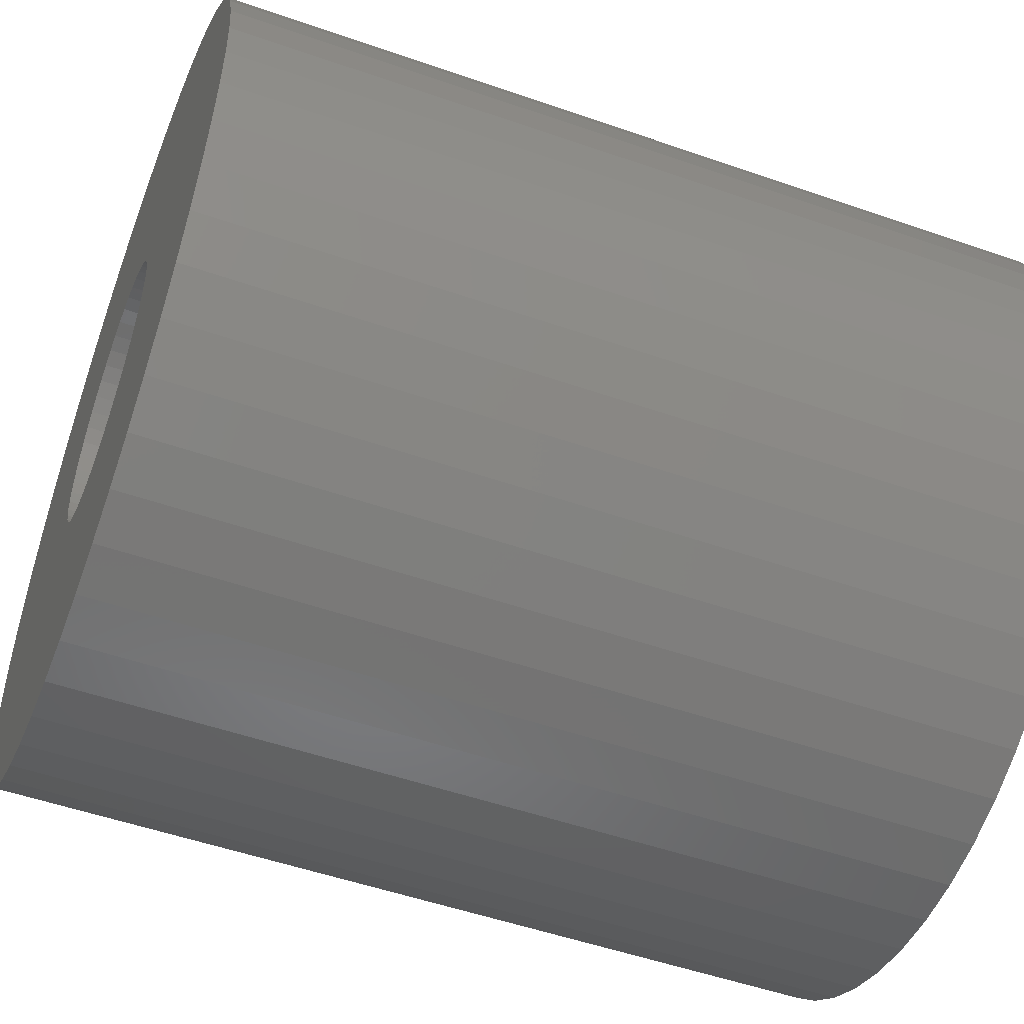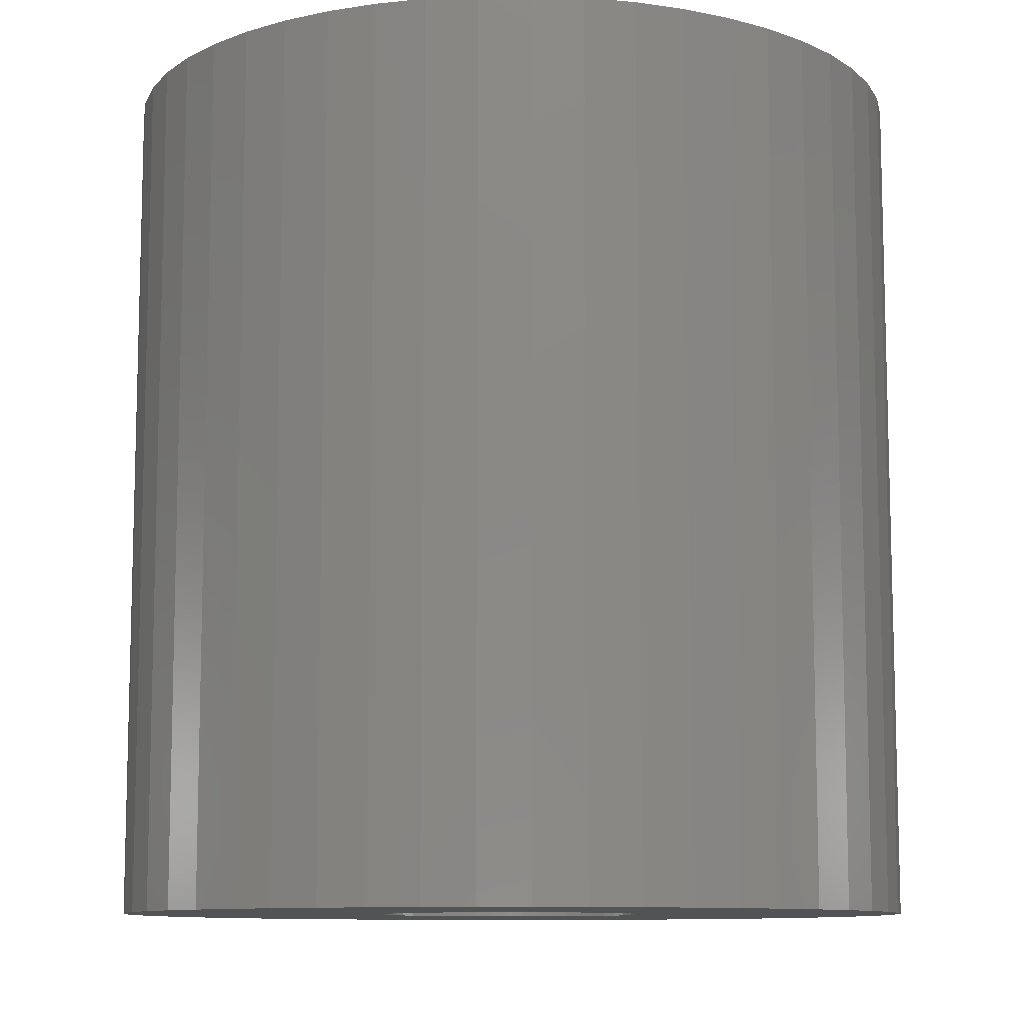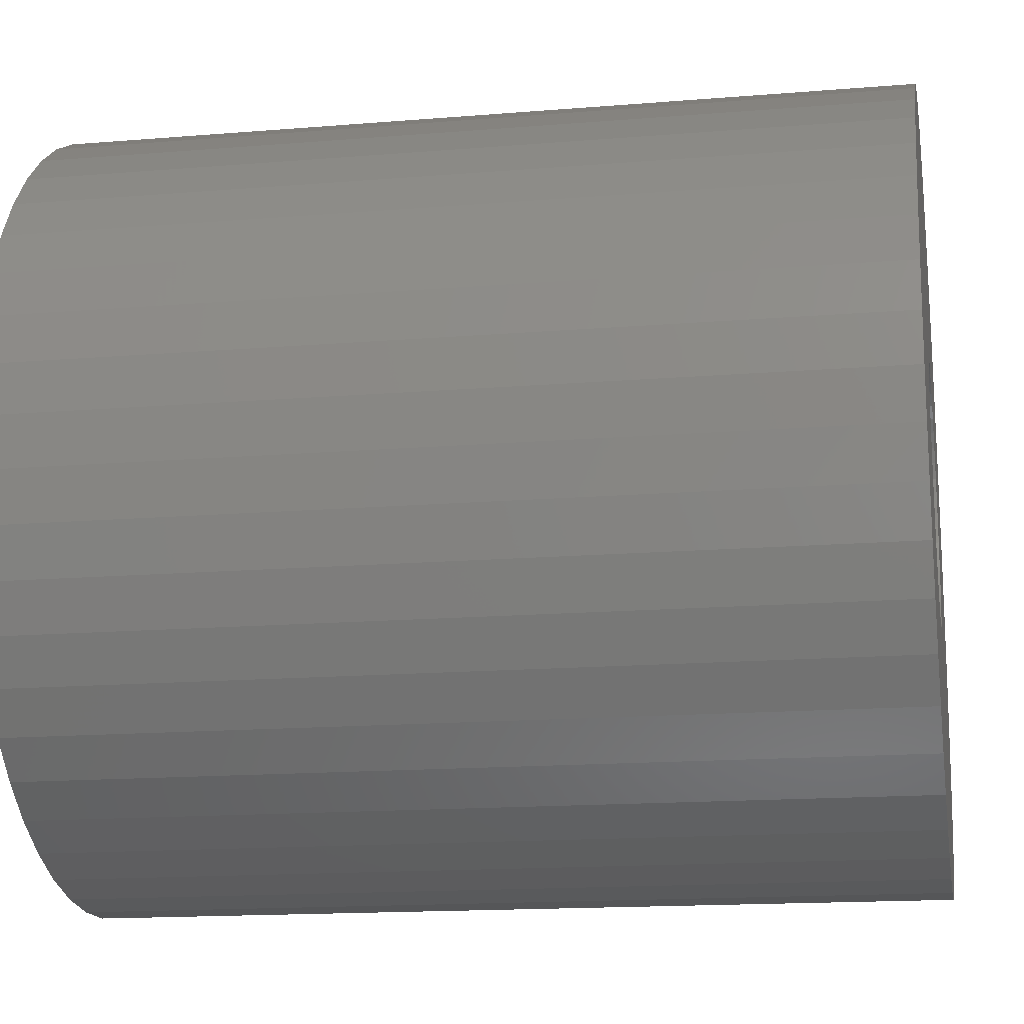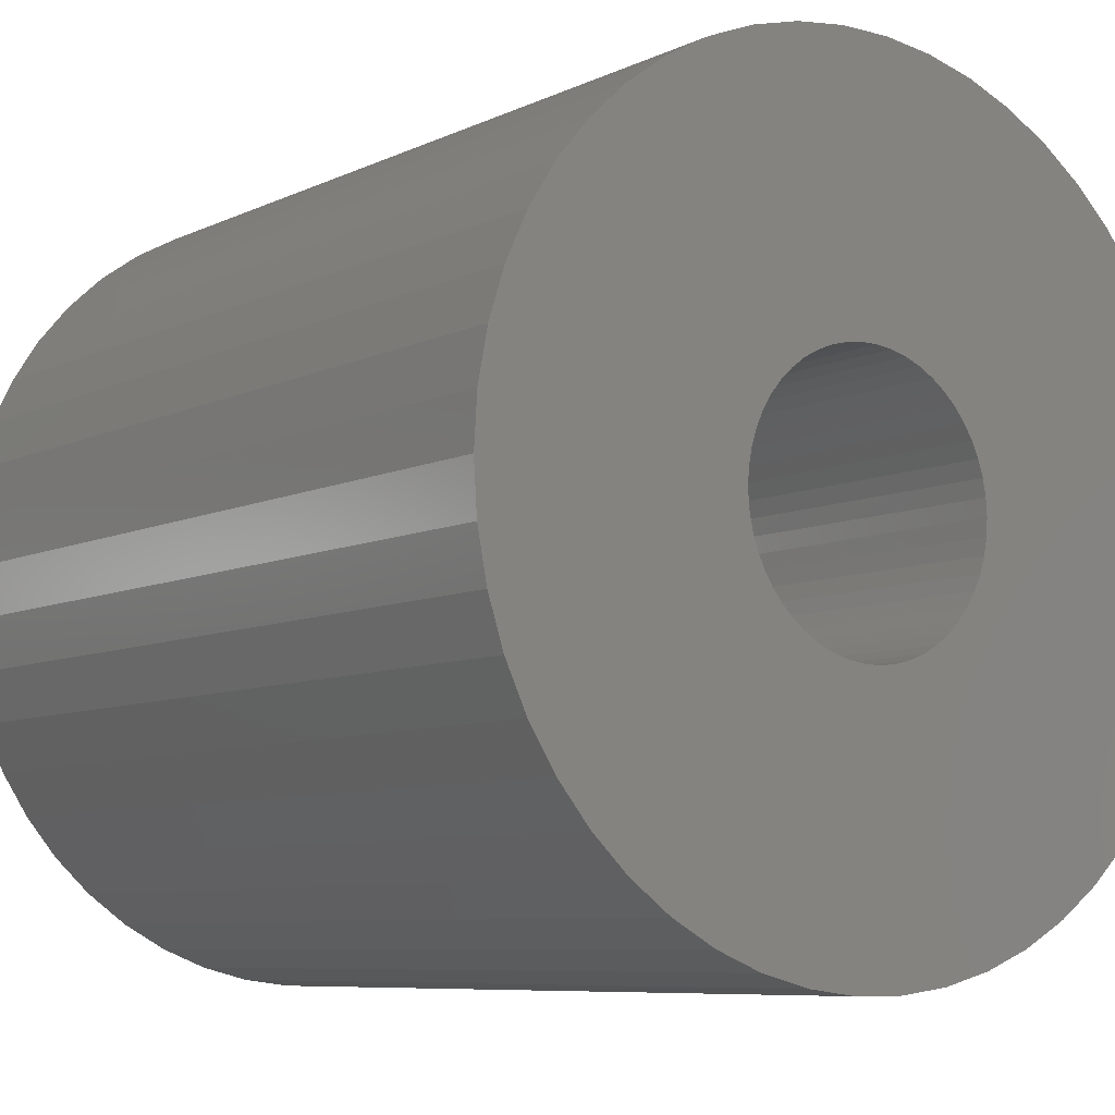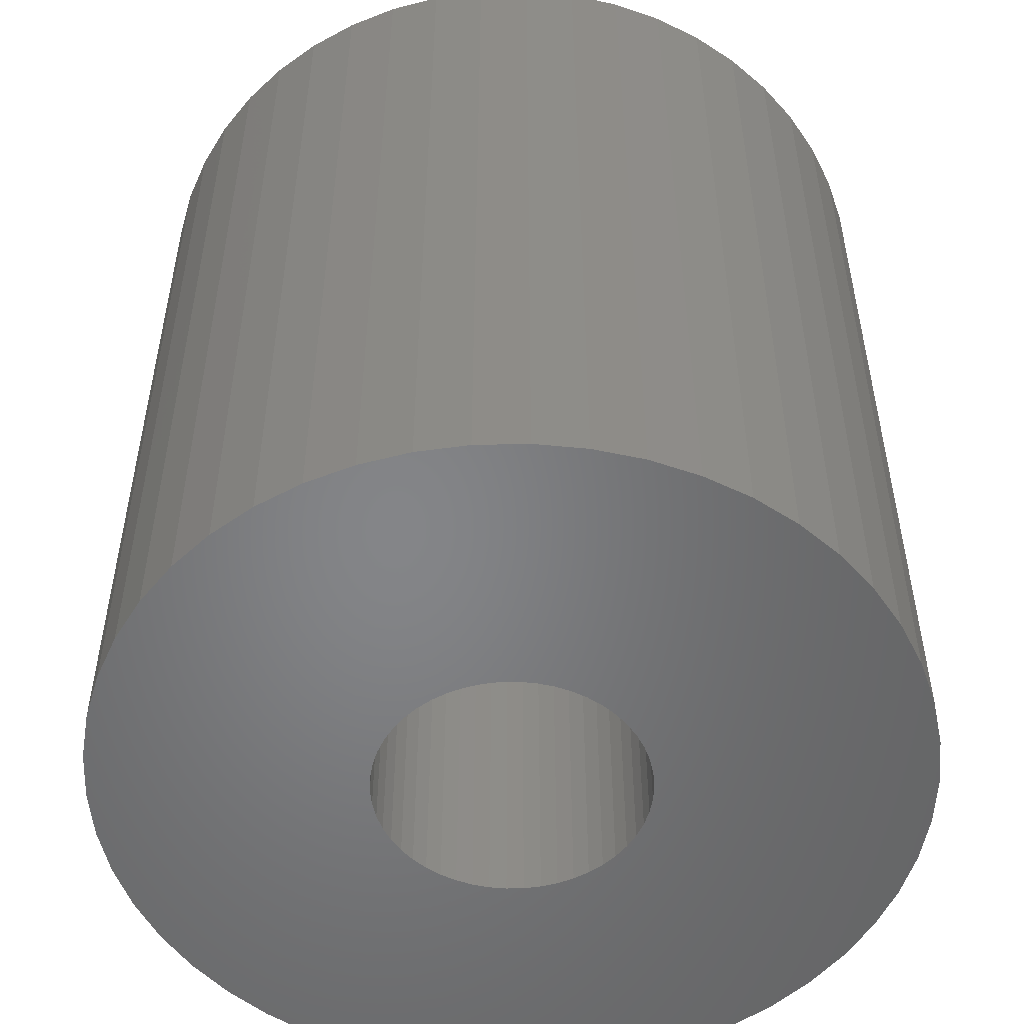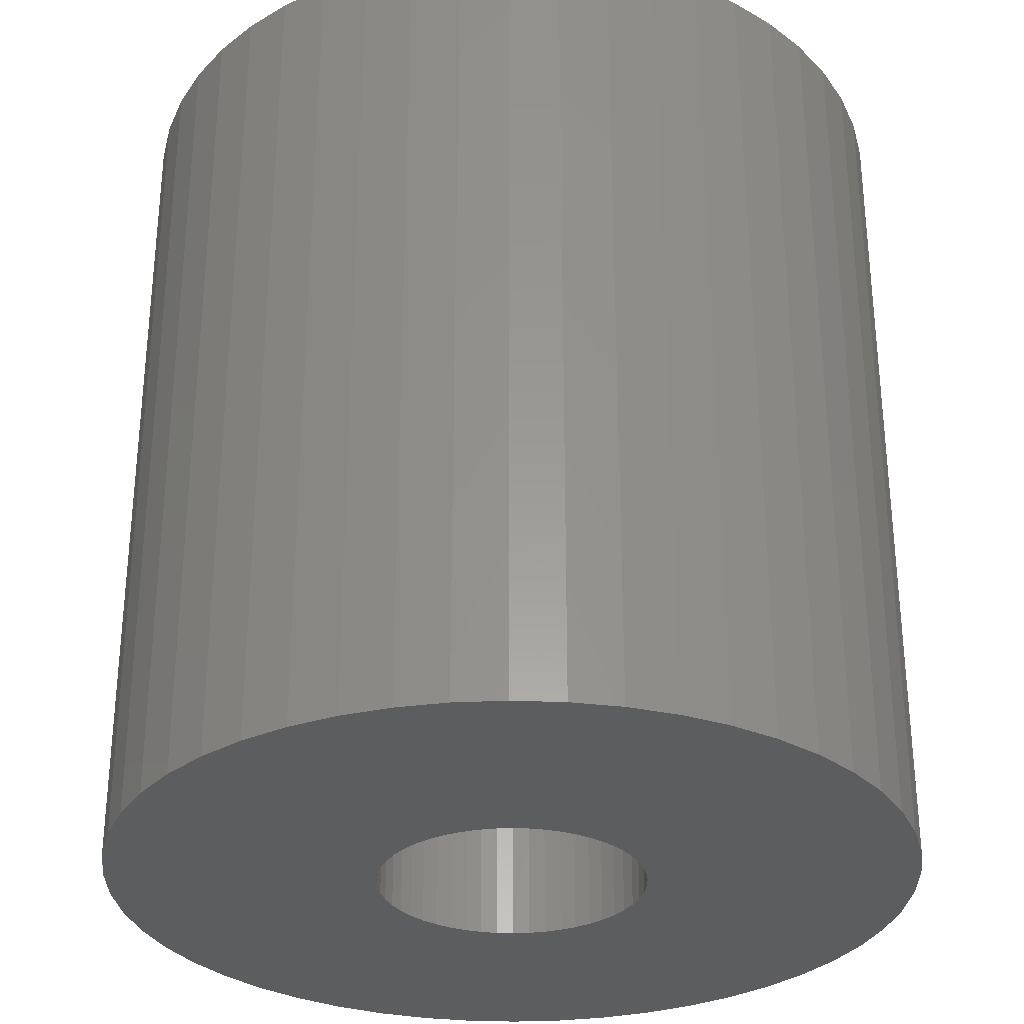
<metadata>
{"format":"stl","ext":"stl","renderer":"f3d","projection":"perspective","resolution":1024,"background":"white","views":[{"elev":-51.8,"azim":69.3,"up":"+Y"},{"elev":-9.9,"azim":123.4,"up":"+Z"},{"elev":-15.6,"azim":-80.1,"up":"+Y"},{"elev":-7.6,"azim":142.8,"up":"+Y"},{"elev":-52.4,"azim":-171.5,"up":"+Z"},{"elev":-30.8,"azim":-53.6,"up":"+Z"}]}
</metadata>
<code>
# stl→obj: 200 verts, 400 faces
v 24 0 25.5
v 23.81 3.008 -25.5
v 23.81 3.008 25.5
v 24 0 -25.5
v -24 0 -25.5
v -23.81 3.008 25.5
v -23.81 3.008 -25.5
v -24 0 25.5
v 1.507 23.95 -25.5
v -1.507 23.95 25.5
v 1.507 23.95 25.5
v -1.507 23.95 -25.5
v -1.507 -23.95 -25.5
v 1.507 -23.95 25.5
v -1.507 -23.95 25.5
v 1.507 -23.95 -25.5
v 17.5 16.43 -25.5
v 15.3 18.49 25.5
v 17.5 16.43 25.5
v 15.3 18.49 -25.5
v -15.3 18.49 -25.5
v -17.5 16.43 25.5
v -15.3 18.49 25.5
v -17.5 16.43 -25.5
v -7.416 22.83 -25.5
v -10.22 21.72 25.5
v -7.416 22.83 25.5
v -10.22 21.72 -25.5
v 22.31 8.835 25.5
v 21.03 11.56 -25.5
v 21.03 11.56 25.5
v 22.31 8.835 -25.5
v 23.25 5.969 -25.5
v 23.25 5.969 25.5
v 19.42 14.11 -25.5
v 19.42 14.11 25.5
v 10.22 21.72 -25.5
v 7.416 22.83 25.5
v 10.22 21.72 25.5
v 7.416 22.83 -25.5
v 4.497 23.57 25.5
v 4.497 23.57 -25.5
v 12.86 20.26 -25.5
v 12.86 20.26 25.5
v -22.31 8.835 -25.5
v -21.03 11.56 25.5
v -21.03 11.56 -25.5
v -22.31 8.835 25.5
v -19.42 14.11 -25.5
v -19.42 14.11 25.5
v -23.25 5.969 -25.5
v -23.25 5.969 25.5
v -4.497 23.57 25.5
v -4.497 23.57 -25.5
v 4.497 -23.57 25.5
v 4.497 -23.57 -25.5
v 8 0 25.5
v 7.937 1.003 25.5
v 23.81 -3.008 25.5
v 7.749 1.99 25.5
v 7.937 -1.003 25.5
v 7.438 2.945 25.5
v 23.25 -5.969 25.5
v 7.01 3.854 25.5
v 7.749 -1.99 25.5
v 6.472 4.702 25.5
v 22.31 -8.835 25.5
v 5.832 5.476 25.5
v 7.438 -2.945 25.5
v 5.099 6.164 25.5
v 21.03 -11.56 25.5
v 4.287 6.755 25.5
v 7.01 -3.854 25.5
v 19.42 -14.11 25.5
v 3.406 7.239 25.5
v 2.472 7.608 25.5
v 1.499 7.858 25.5
v 0.5023 7.984 25.5
v -0.5023 7.984 25.5
v -1.499 7.858 25.5
v -2.472 7.608 25.5
v -3.406 7.239 25.5
v -4.287 6.755 25.5
v -12.86 20.26 25.5
v -5.099 6.164 25.5
v -5.832 5.476 25.5
v -6.472 4.702 25.5
v -7.01 3.854 25.5
v 6.472 -4.702 25.5
v 17.5 -16.43 25.5
v 5.832 -5.476 25.5
v 15.3 -18.49 25.5
v 5.099 -6.164 25.5
v 12.86 -20.26 25.5
v 4.287 -6.755 25.5
v 10.22 -21.72 25.5
v 3.406 -7.239 25.5
v 7.416 -22.83 25.5
v 2.472 -7.608 25.5
v 1.499 -7.858 25.5
v 0.5023 -7.984 25.5
v -0.5023 -7.984 25.5
v -1.499 -7.858 25.5
v -4.497 -23.57 25.5
v -2.472 -7.608 25.5
v -7.416 -22.83 25.5
v -3.406 -7.239 25.5
v -10.22 -21.72 25.5
v -4.287 -6.755 25.5
v -12.86 -20.26 25.5
v -5.099 -6.164 25.5
v -15.3 -18.49 25.5
v -5.832 -5.476 25.5
v -17.5 -16.43 25.5
v -6.472 -4.702 25.5
v -19.42 -14.11 25.5
v -7.01 -3.854 25.5
v -21.03 -11.56 25.5
v -7.438 -2.945 25.5
v -22.31 -8.835 25.5
v -7.749 -1.99 25.5
v -23.25 -5.969 25.5
v -7.937 -1.003 25.5
v -23.81 -3.008 25.5
v -8 0 25.5
v -7.438 2.945 25.5
v -7.749 1.99 25.5
v -7.937 1.003 25.5
v -12.86 20.26 -25.5
v 23.81 -3.008 -25.5
v 19.42 -14.11 -25.5
v 17.5 -16.43 -25.5
v 23.25 -5.969 -25.5
v 22.31 -8.835 -25.5
v -17.5 -16.43 -25.5
v -15.3 -18.49 -25.5
v -21.03 -11.56 -25.5
v -22.31 -8.835 -25.5
v -19.42 -14.11 -25.5
v 8 0 -25.5
v 7.937 -1.003 -25.5
v 7.749 -1.99 -25.5
v 7.937 1.003 -25.5
v 7.438 -2.945 -25.5
v 21.03 -11.56 -25.5
v 7.01 -3.854 -25.5
v 7.749 1.99 -25.5
v 6.472 -4.702 -25.5
v 5.832 -5.476 -25.5
v 15.3 -18.49 -25.5
v 7.438 2.945 -25.5
v 5.099 -6.164 -25.5
v 12.86 -20.26 -25.5
v 4.287 -6.755 -25.5
v 10.22 -21.72 -25.5
v 7.01 3.854 -25.5
v 3.406 -7.239 -25.5
v 7.416 -22.83 -25.5
v 2.472 -7.608 -25.5
v 1.499 -7.858 -25.5
v 0.5023 -7.984 -25.5
v -0.5023 -7.984 -25.5
v -1.499 -7.858 -25.5
v -4.497 -23.57 -25.5
v -2.472 -7.608 -25.5
v -7.416 -22.83 -25.5
v -3.406 -7.239 -25.5
v -10.22 -21.72 -25.5
v -4.287 -6.755 -25.5
v -12.86 -20.26 -25.5
v -5.099 -6.164 -25.5
v -5.832 -5.476 -25.5
v -6.472 -4.702 -25.5
v -7.01 -3.854 -25.5
v 6.472 4.702 -25.5
v 5.832 5.476 -25.5
v 5.099 6.164 -25.5
v 4.287 6.755 -25.5
v 3.406 7.239 -25.5
v 2.472 7.608 -25.5
v 1.499 7.858 -25.5
v 0.5023 7.984 -25.5
v -0.5023 7.984 -25.5
v -1.499 7.858 -25.5
v -2.472 7.608 -25.5
v -3.406 7.239 -25.5
v -4.287 6.755 -25.5
v -5.099 6.164 -25.5
v -5.832 5.476 -25.5
v -6.472 4.702 -25.5
v -7.01 3.854 -25.5
v -7.438 2.945 -25.5
v -7.749 1.99 -25.5
v -7.937 1.003 -25.5
v -8 0 -25.5
v -7.438 -2.945 -25.5
v -7.749 -1.99 -25.5
v -23.25 -5.969 -25.5
v -7.937 -1.003 -25.5
v -23.81 -3.008 -25.5
f 1 2 3
f 2 1 4
f 5 6 7
f 6 5 8
f 9 10 11
f 10 9 12
f 13 14 15
f 14 13 16
f 17 18 19
f 18 17 20
f 21 22 23
f 22 21 24
f 25 26 27
f 26 25 28
f 29 30 31
f 30 29 32
f 3 33 34
f 33 3 2
f 31 35 36
f 35 31 30
f 37 38 39
f 38 37 40
f 40 41 38
f 41 40 42
f 43 39 44
f 39 43 37
f 45 46 47
f 46 45 48
f 49 22 24
f 22 49 50
f 51 48 45
f 48 51 52
f 12 53 10
f 53 12 54
f 16 55 14
f 55 16 56
f 34 32 29
f 32 34 33
f 36 17 19
f 17 36 35
f 42 11 41
f 11 42 9
f 20 44 18
f 44 20 43
f 47 50 49
f 50 47 46
f 7 52 51
f 52 7 6
f 57 1 3
f 58 3 34
f 1 57 59
f 60 34 29
f 61 59 57
f 62 29 31
f 59 61 63
f 64 31 36
f 65 63 61
f 66 36 19
f 63 65 67
f 68 19 18
f 69 67 65
f 70 18 44
f 67 69 71
f 72 44 39
f 73 71 69
f 71 73 74
f 3 58 57
f 34 60 58
f 29 62 60
f 75 39 38
f 31 64 62
f 36 66 64
f 19 68 66
f 18 70 68
f 76 38 41
f 44 72 70
f 39 75 72
f 38 76 75
f 77 41 11
f 41 77 76
f 11 78 77
f 11 79 78
f 10 79 11
f 79 10 80
f 53 80 10
f 80 53 81
f 27 81 53
f 81 27 82
f 26 82 27
f 82 26 83
f 84 83 26
f 83 84 85
f 23 85 84
f 85 23 86
f 22 86 23
f 86 22 87
f 50 87 22
f 87 50 88
f 89 74 73
f 74 89 90
f 91 90 89
f 90 91 92
f 93 92 91
f 92 93 94
f 95 94 93
f 94 95 96
f 97 96 95
f 96 97 98
f 99 98 97
f 98 99 55
f 100 55 99
f 55 100 14
f 101 14 100
f 102 14 101
f 15 102 103
f 102 15 14
f 104 103 105
f 106 105 107
f 108 107 109
f 103 104 15
f 110 109 111
f 112 111 113
f 114 113 115
f 116 115 117
f 105 106 104
f 118 117 119
f 120 119 121
f 122 121 123
f 124 123 125
f 46 88 50
f 107 108 106
f 88 46 126
f 109 110 108
f 48 126 46
f 111 112 110
f 126 48 127
f 113 114 112
f 52 127 48
f 115 116 114
f 127 52 128
f 117 118 116
f 6 128 52
f 119 120 118
f 128 6 125
f 121 122 120
f 8 125 6
f 123 124 122
f 125 8 124
f 28 84 26
f 84 28 129
f 129 23 84
f 23 129 21
f 54 27 53
f 27 54 25
f 59 4 1
f 4 59 130
f 90 131 74
f 131 90 132
f 67 133 63
f 133 67 134
f 63 130 59
f 130 63 133
f 135 112 114
f 112 135 136
f 137 120 138
f 120 137 118
f 135 116 139
f 116 135 114
f 140 4 130
f 141 130 133
f 4 140 2
f 142 133 134
f 143 2 140
f 144 134 145
f 2 143 33
f 146 145 131
f 147 33 143
f 148 131 132
f 33 147 32
f 149 132 150
f 151 32 147
f 152 150 153
f 32 151 30
f 154 153 155
f 156 30 151
f 30 156 35
f 130 141 140
f 133 142 141
f 134 144 142
f 157 155 158
f 145 146 144
f 131 148 146
f 132 149 148
f 150 152 149
f 159 158 56
f 153 154 152
f 155 157 154
f 158 159 157
f 160 56 16
f 56 160 159
f 16 161 160
f 16 162 161
f 13 162 16
f 162 13 163
f 164 163 13
f 163 164 165
f 166 165 164
f 165 166 167
f 168 167 166
f 167 168 169
f 170 169 168
f 169 170 171
f 136 171 170
f 171 136 172
f 135 172 136
f 172 135 173
f 139 173 135
f 173 139 174
f 175 35 156
f 35 175 17
f 176 17 175
f 17 176 20
f 177 20 176
f 20 177 43
f 178 43 177
f 43 178 37
f 179 37 178
f 37 179 40
f 180 40 179
f 40 180 42
f 181 42 180
f 42 181 9
f 182 9 181
f 183 9 182
f 12 183 184
f 183 12 9
f 54 184 185
f 25 185 186
f 28 186 187
f 184 54 12
f 129 187 188
f 21 188 189
f 24 189 190
f 49 190 191
f 185 25 54
f 47 191 192
f 45 192 193
f 51 193 194
f 7 194 195
f 137 174 139
f 186 28 25
f 174 137 196
f 187 129 28
f 138 196 137
f 188 21 129
f 196 138 197
f 189 24 21
f 198 197 138
f 190 49 24
f 197 198 199
f 191 47 49
f 200 199 198
f 192 45 47
f 199 200 195
f 193 51 45
f 5 195 200
f 194 7 51
f 195 5 7
f 155 94 96
f 94 155 153
f 150 90 92
f 90 150 132
f 74 145 71
f 145 74 131
f 138 122 198
f 122 138 120
f 158 96 98
f 96 158 155
f 56 98 55
f 98 56 158
f 71 134 67
f 134 71 145
f 164 15 104
f 15 164 13
f 136 110 112
f 110 136 170
f 139 118 137
f 118 139 116
f 198 124 200
f 124 198 122
f 200 8 5
f 8 200 124
f 153 92 94
f 92 153 150
f 166 104 106
f 104 166 164
f 168 106 108
f 106 168 166
f 170 108 110
f 108 170 168
f 140 58 143
f 58 140 57
f 125 194 128
f 194 125 195
f 183 78 79
f 78 183 182
f 177 68 70
f 68 177 176
f 189 85 86
f 85 189 188
f 186 81 82
f 81 186 185
f 151 64 156
f 64 151 62
f 180 75 76
f 75 180 179
f 181 76 77
f 76 181 180
f 178 70 72
f 70 178 177
f 88 190 87
f 190 88 191
f 87 189 86
f 189 87 190
f 128 193 127
f 193 128 194
f 188 83 85
f 83 188 187
f 184 79 80
f 79 184 183
f 149 89 148
f 89 149 91
f 162 103 102
f 103 162 163
f 160 101 100
f 101 160 161
f 147 62 151
f 62 147 60
f 143 60 147
f 60 143 58
f 175 68 176
f 68 175 66
f 156 66 175
f 66 156 64
f 182 77 78
f 77 182 181
f 179 72 75
f 72 179 178
f 126 191 88
f 191 126 192
f 185 80 81
f 80 185 184
f 141 57 140
f 57 141 61
f 123 195 125
f 195 123 199
f 119 197 121
f 197 119 196
f 157 99 97
f 99 157 159
f 159 100 99
f 100 159 160
f 127 192 126
f 192 127 193
f 187 82 83
f 82 187 186
f 144 65 142
f 65 144 69
f 146 69 144
f 69 146 73
f 148 73 146
f 73 148 89
f 113 173 115
f 173 113 172
f 117 196 119
f 196 117 174
f 121 199 123
f 199 121 197
f 149 93 91
f 93 149 152
f 154 97 95
f 97 154 157
f 142 61 141
f 61 142 65
f 161 102 101
f 102 161 162
f 171 113 111
f 113 171 172
f 165 107 105
f 107 165 167
f 169 111 109
f 111 169 171
f 115 174 117
f 174 115 173
f 152 95 93
f 95 152 154
f 163 105 103
f 105 163 165
f 167 109 107
f 109 167 169

</code>
